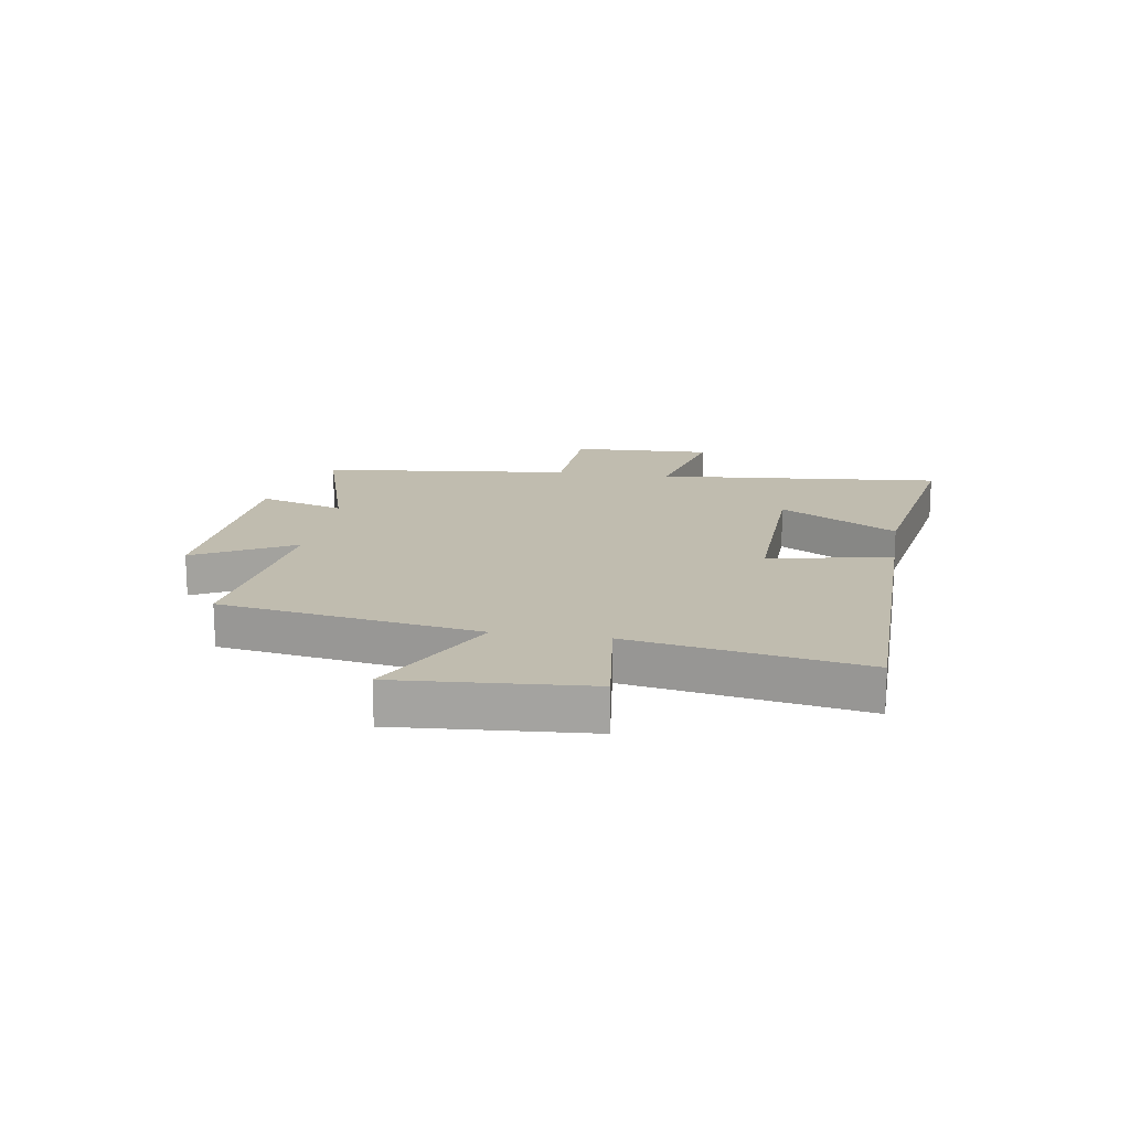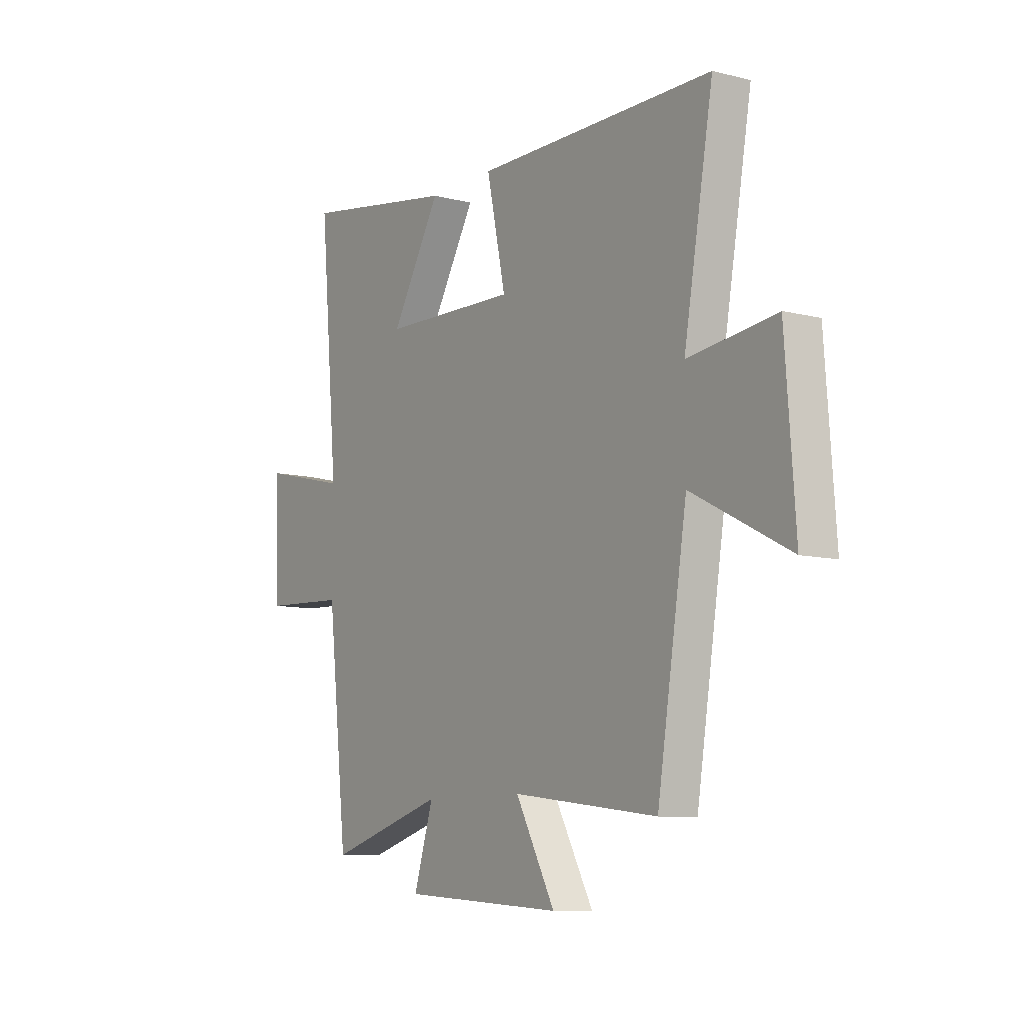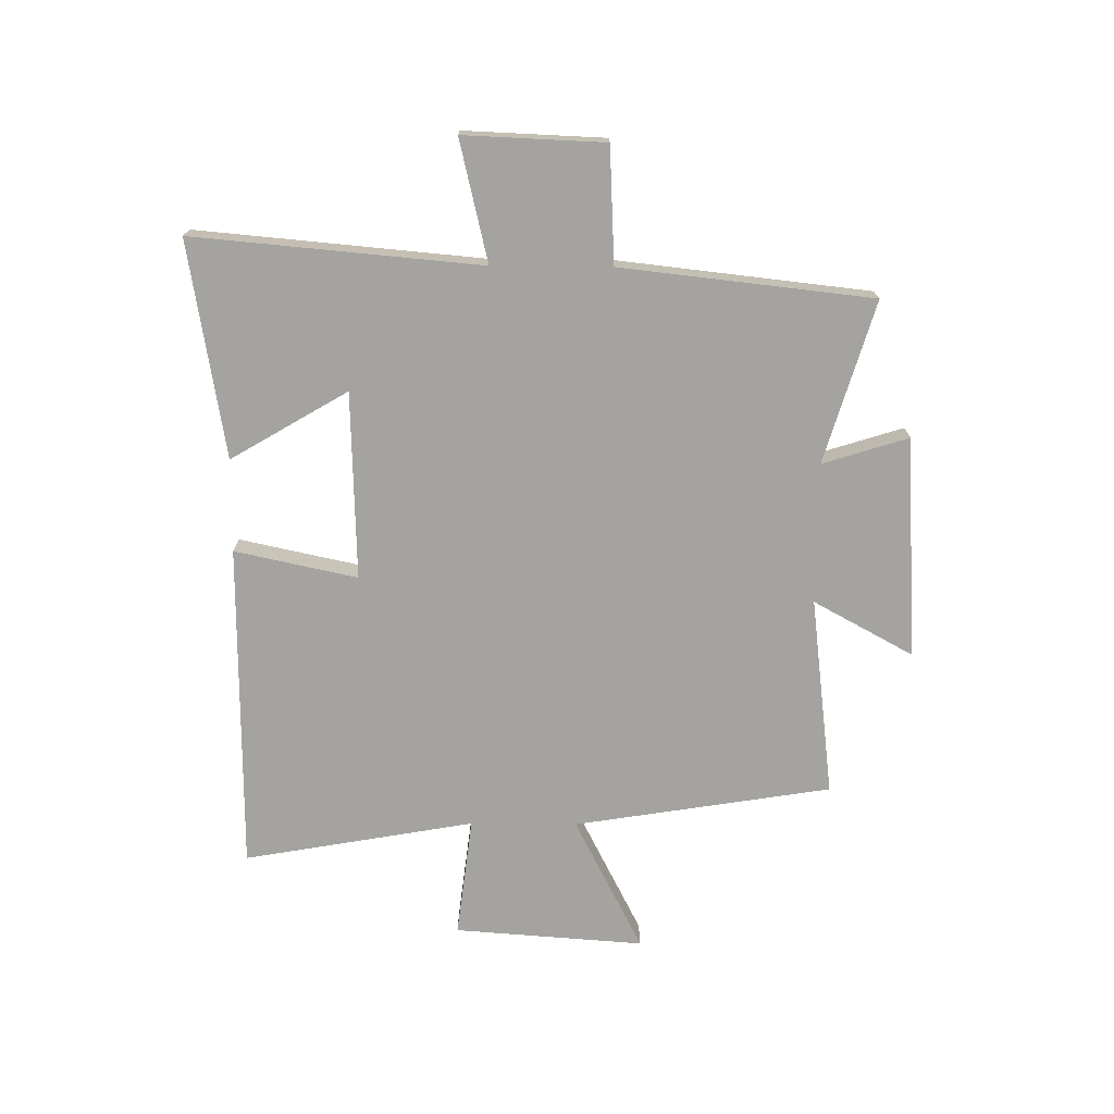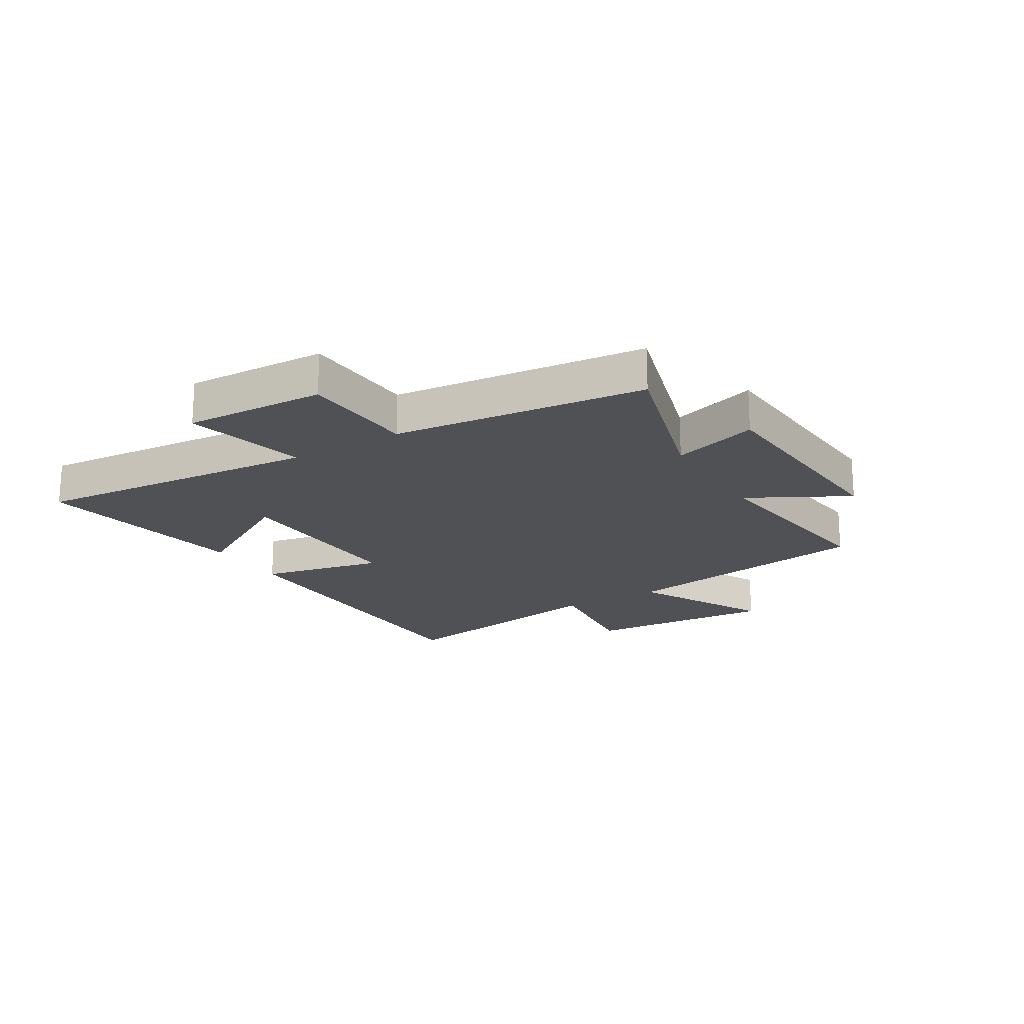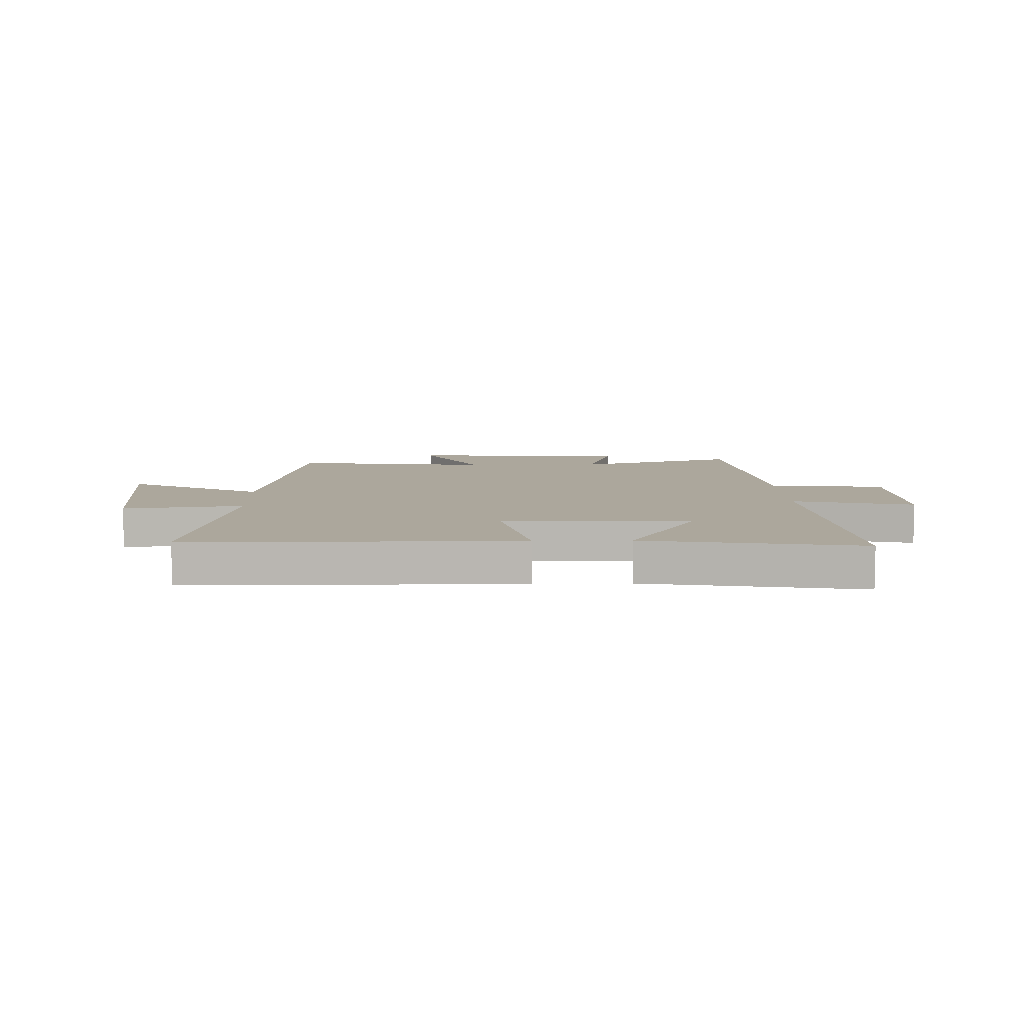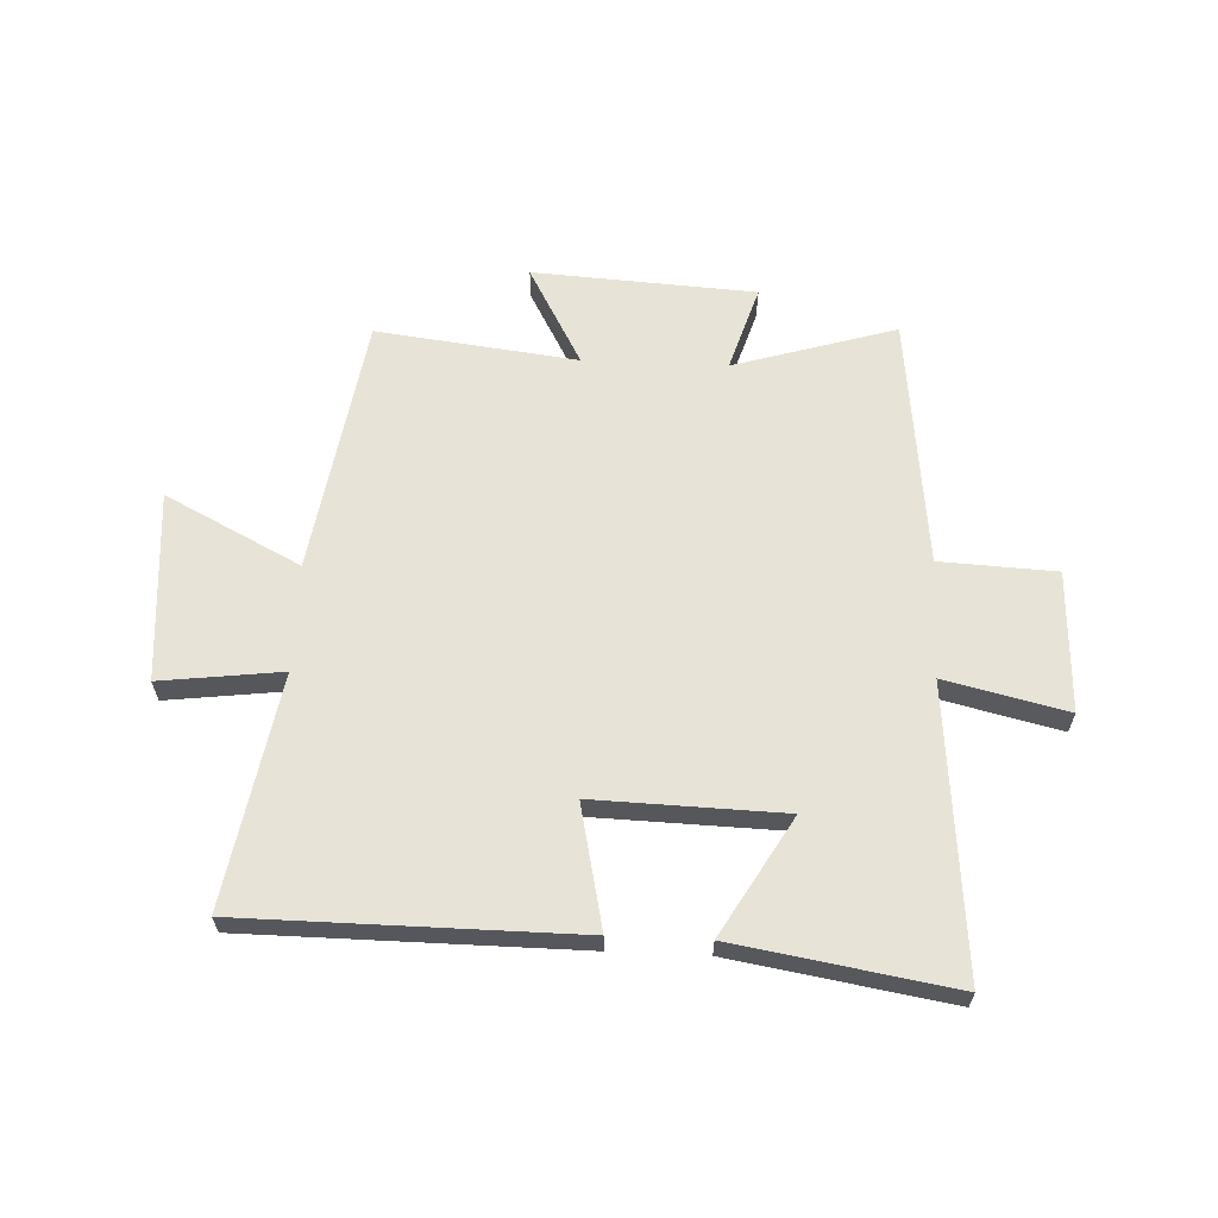
<metadata>
{"format":"obj","ext":"obj","renderer":"f3d","projection":"perspective","resolution":1024,"background":"white","views":[{"elev":16.3,"azim":-81.0,"up":"+Y"},{"elev":-9.2,"azim":-123.8,"up":"+Z"},{"elev":-72.8,"azim":89.5,"up":"+Y"},{"elev":-19.5,"azim":121.4,"up":"+Y"},{"elev":8.4,"azim":-1.6,"up":"+Y"},{"elev":62.6,"azim":2.5,"up":"+Y"}]}
</metadata>
<code>
v -0.571 0.07 0.496
v 0.005 0.07 0.5
v -0.041 0.07 0.286
v 0.287 0.07 0.296
v 0.167 0.07 0.5
v 0.545 0.07 0.563
v 0.5 0.07 0.061
v 0.712 0.07 0.111
v 0.702 0.07 -0.135
v 0.5 0.07 -0.145
v 0.451 0.07 -0.585
v 0.168 0.07 -0.5
v 0.215 0.07 -0.65
v -0.173 0.07 -0.674
v -0.078 0.07 -0.5
v -0.428 0.07 -0.543
v -0.5 0.07 -0.093
v -0.735 0.07 -0.213
v -0.711 0.07 0.119
v -0.5 0.07 0.093
v -0.571 0 0.496
v 0.005 0 0.5
v -0.041 0 0.286
v 0.287 0 0.296
v 0.167 0 0.5
v 0.545 0 0.563
v 0.5 0 0.061
v 0.712 0 0.111
v 0.702 0 -0.135
v 0.5 0 -0.145
v 0.451 0 -0.585
v 0.168 0 -0.5
v 0.215 0 -0.65
v -0.173 0 -0.674
v -0.078 0 -0.5
v -0.428 0 -0.543
v -0.5 0 -0.093
v -0.735 0 -0.213
v -0.711 0 0.119
v -0.5 0 0.093
f 17 18 19 20
f 15 16 17 20
f 15 20 1
f 12 13 14 15
f 12 15 1
f 10 11 12 1
f 7 8 9 10
f 7 10 1
f 4 5 6 7
f 3 4 7
f 3 7 1
f 1 2 3
f 40 39 38 37
f 40 37 36 35
f 21 40 35
f 35 34 33 32
f 21 35 32
f 21 32 31 30
f 30 29 28 27
f 21 30 27
f 27 26 25 24
f 27 24 23
f 21 27 23
f 23 22 21
f 1 21 22 2
f 2 22 23 3
f 3 23 24 4
f 4 24 25 5
f 5 25 26 6
f 6 26 27 7
f 7 27 28 8
f 8 28 29 9
f 9 29 30 10
f 10 30 31 11
f 11 31 32 12
f 12 32 33 13
f 13 33 34 14
f 14 34 35 15
f 15 35 36 16
f 16 36 37 17
f 17 37 38 18
f 18 38 39 19
f 19 39 40 20
f 20 40 21 1

</code>
